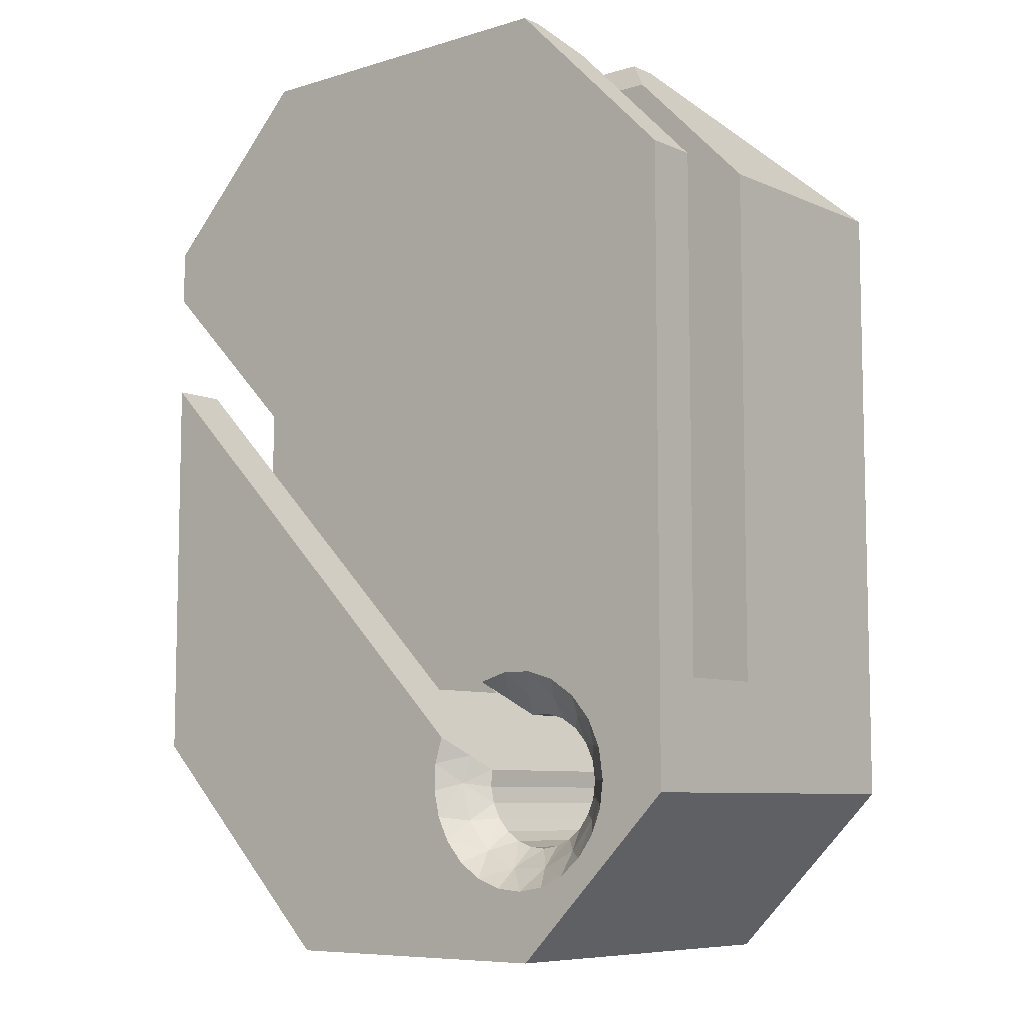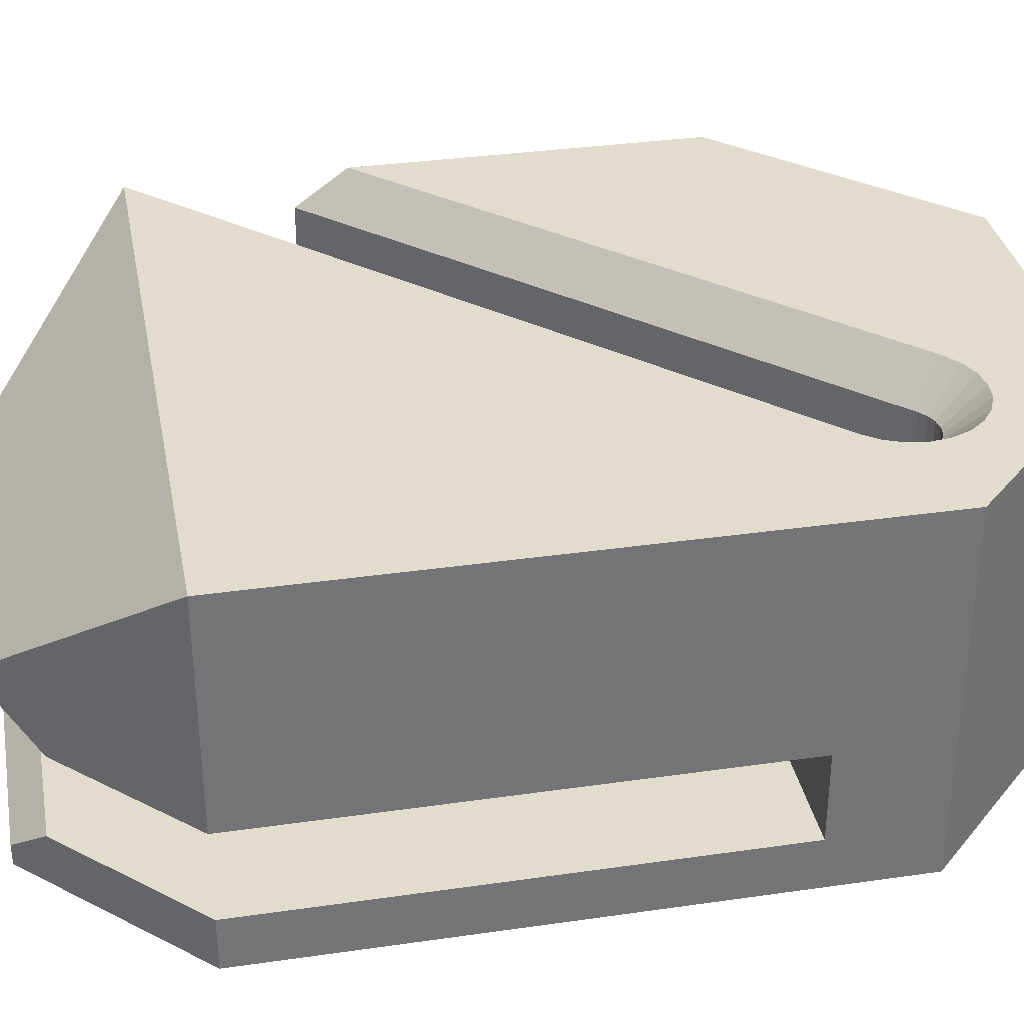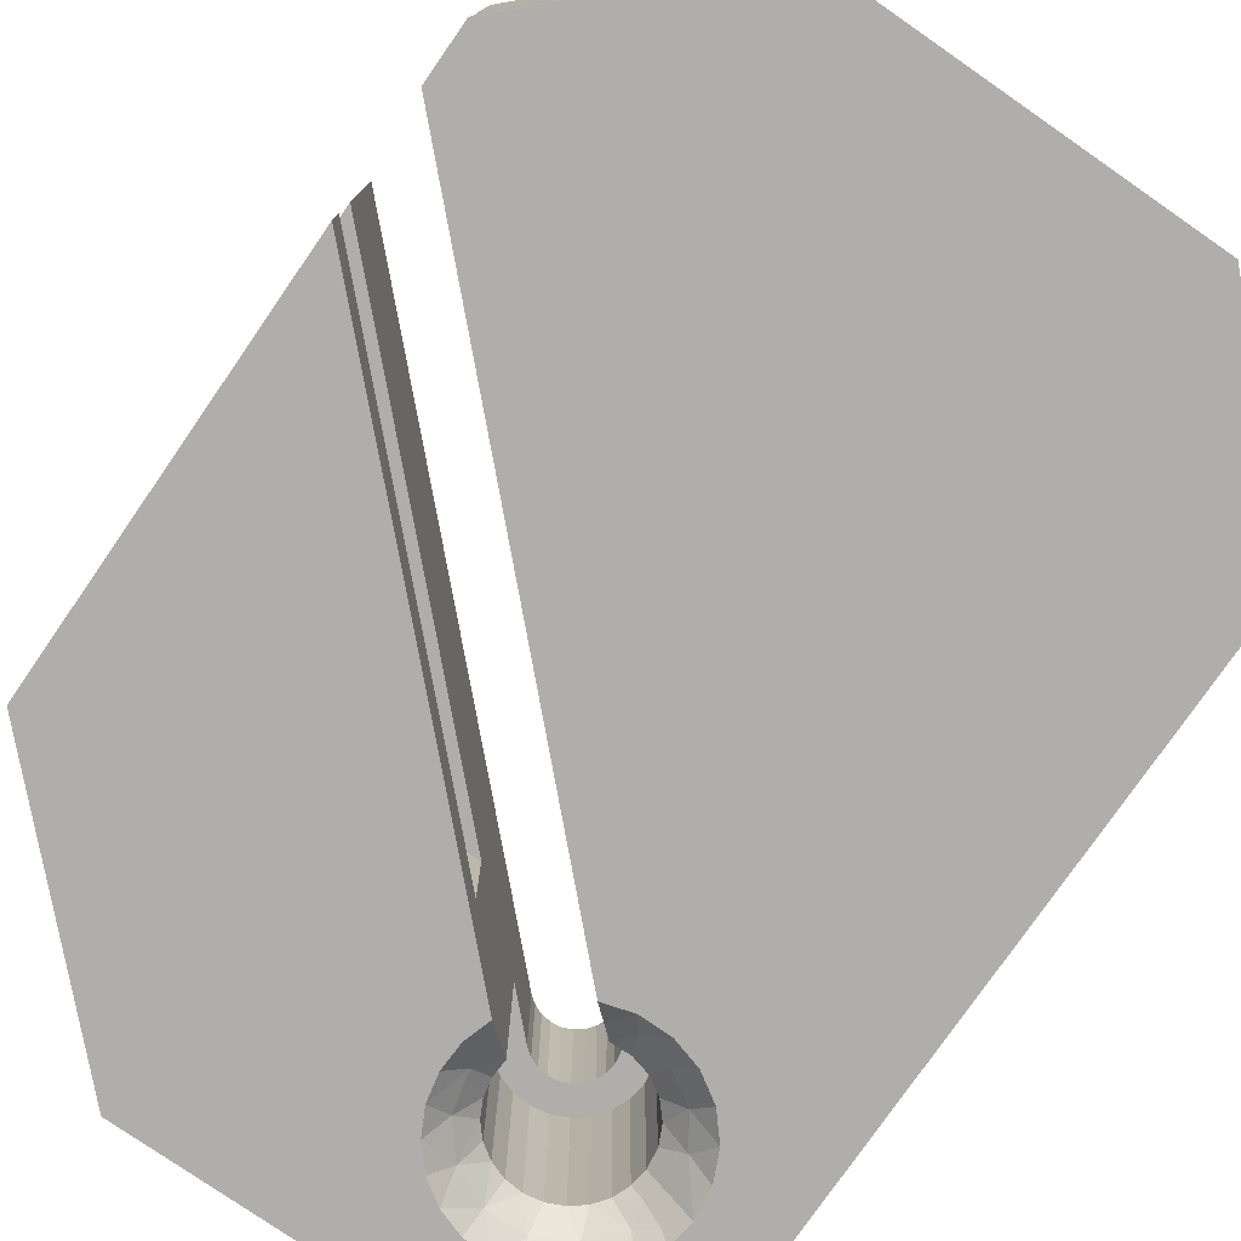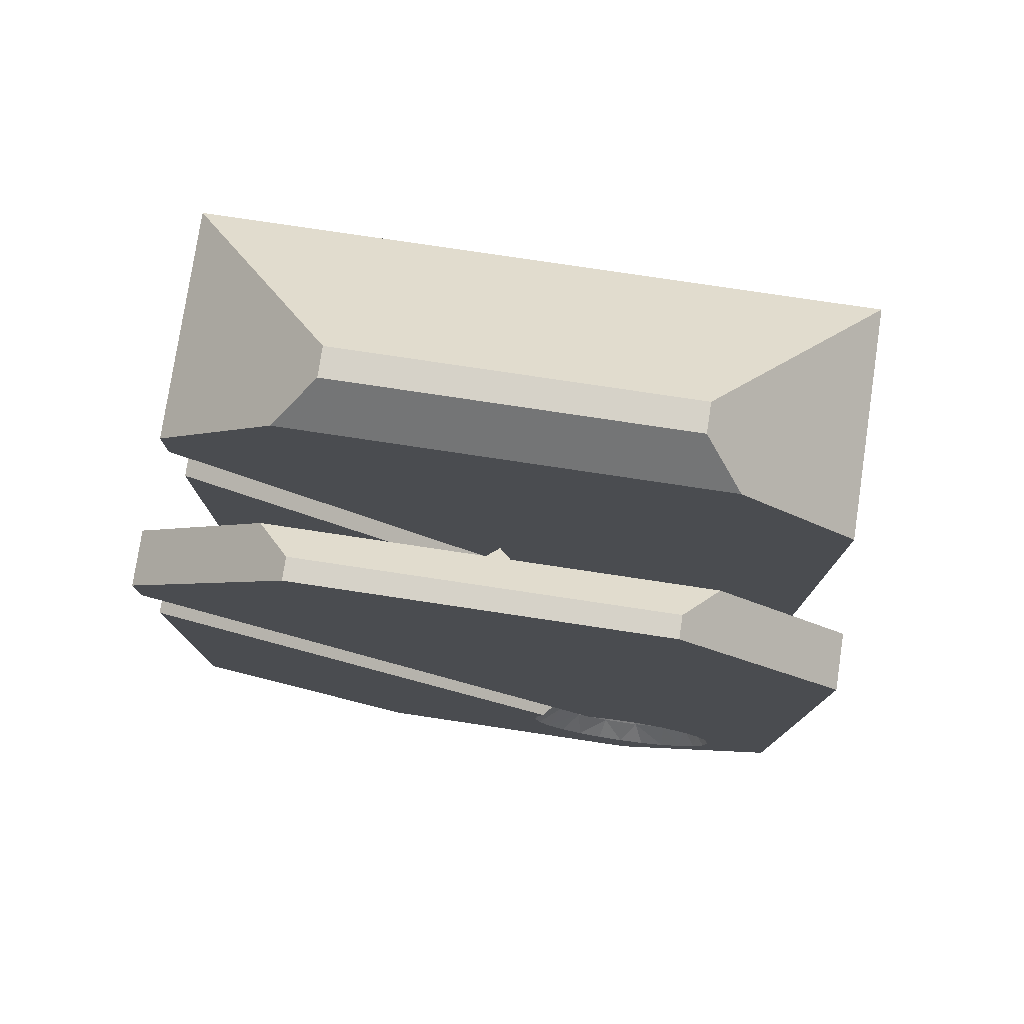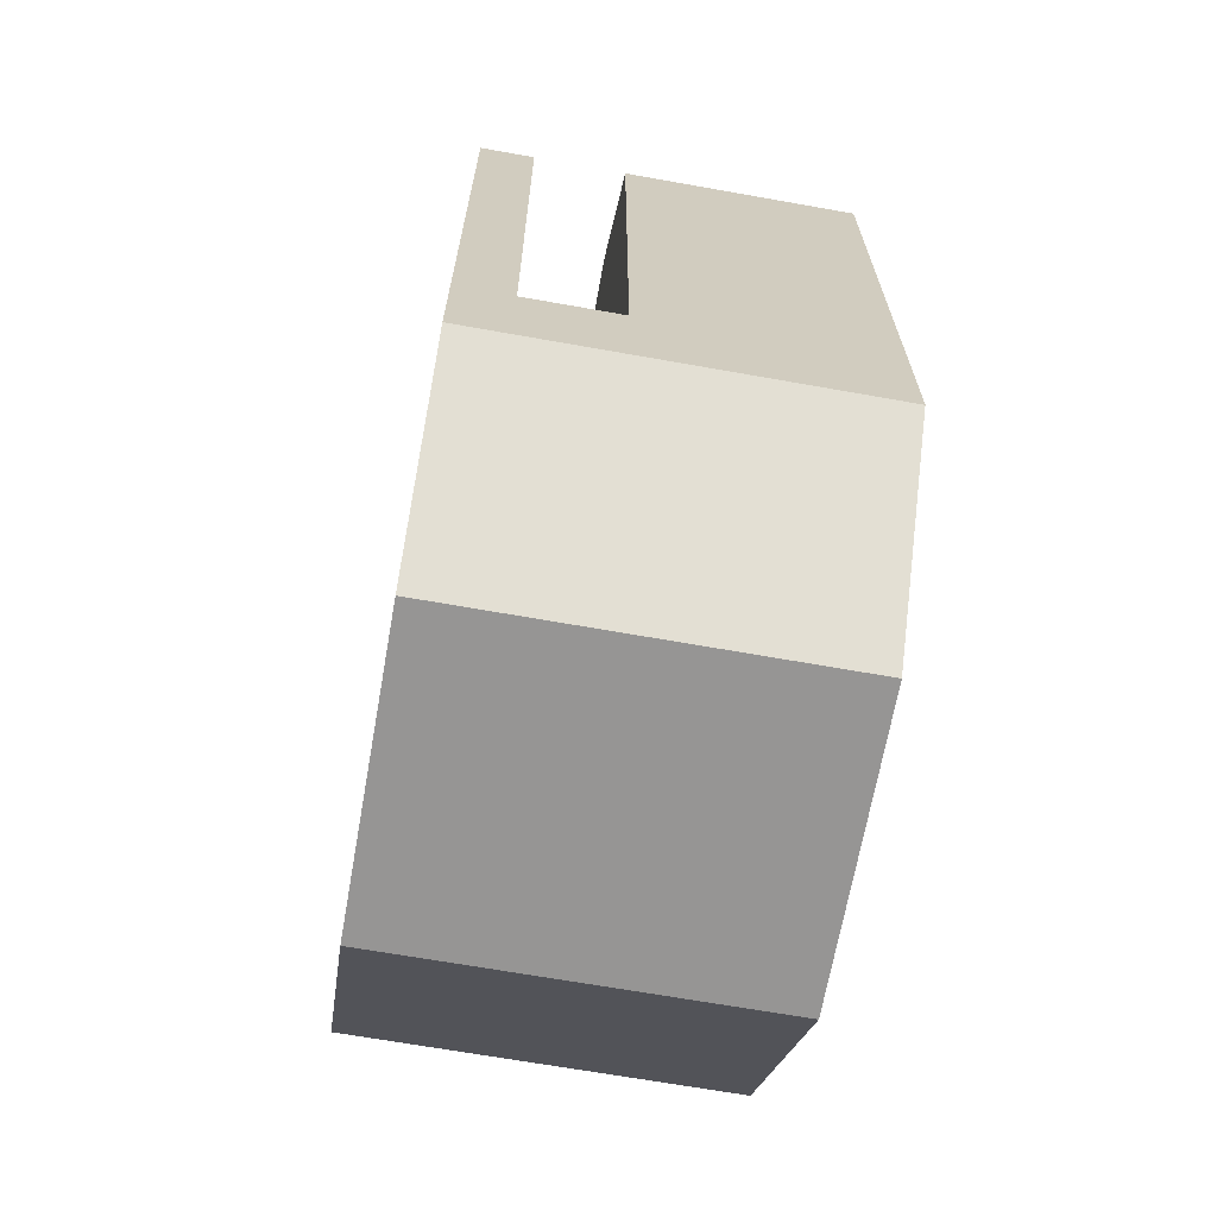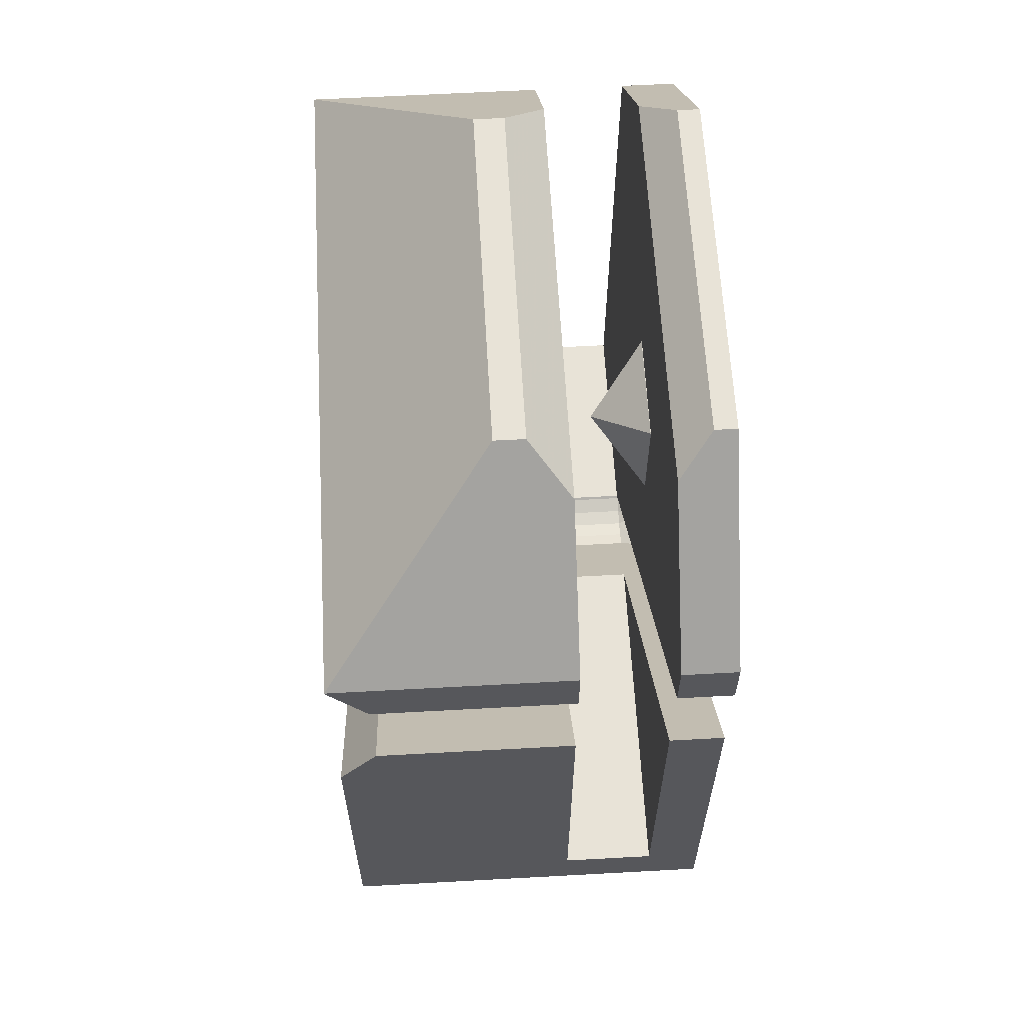
<metadata>
{"format":"obj","ext":"obj","renderer":"f3d","projection":"perspective","resolution":1024,"background":"white","views":[{"elev":-7.9,"azim":40.0,"up":"+Z"},{"elev":34.1,"azim":79.0,"up":"+Y"},{"elev":-77.7,"azim":-34.7,"up":"+Y"},{"elev":78.1,"azim":8.5,"up":"+Z"},{"elev":-67.5,"azim":79.9,"up":"+Z"},{"elev":62.4,"azim":-93.2,"up":"+Z"}]}
</metadata>
<code>
v 16.98 5.4 10
v 25 5.4 10
v 25 5.4 29
v 20.5 5.4 33.5
v 0 5.4 26.98
v 8.882e-16 5.4 29
v 4.5 5.4 33.5
v 25 14 29
v 19 8 35
v 19 6.9 35
v 6 6.9 35
v 25 0 6
v 25 14 6
v 25 2 10
v 25 0 29
v 25 2 29
v 6 8 35
v 8.882e-16 14 29
v 16.98 2 10
v -3.553e-15 14 28.96
v -3.553e-15 12.6 26.98
v 19.54 12.6 7.44
v 19.54 8 7.44
v 18.12 8 8.862
v 18.12 1.5 8.862
v 17.59 0.8626 9.386
v 16.93 0 10.05
v 0 2 26.98
v 0 5.991e-15 26.98
v 16.57 14 4.47
v 19 14 -4.441e-16
v 8 14 -8.882e-16
v -8.882e-16 14 8
v 5.551e-17 14 21.04
v 17.15 14 4.025
v 17.83 14 3.745
v 18.55 14 3.65
v 19.27 14 3.745
v 19.95 14 4.025
v 20.53 14 4.47
v 21.35 14 6.45
v 21.25 14 7.175
v 20.97 14 7.85
v 20.53 14 8.43
v 20.97 14 5.05
v 21.25 14 5.725
v 19 0 -4.441e-16
v 8 0 -8.882e-16
v 15.94 0 3.482
v 15.28 0 4.235
v 16.77 0 2.921
v 14.83 0 5.13
v 17.72 0 2.588
v 14.61 0 6.11
v 18.72 0 2.504
v -8.882e-16 0 8
v 14.66 0 7.112
v 19.71 0 2.674
v 0 5.111e-15 23.02
v 14.95 0 8.072
v 20.62 0 3.087
v 21.4 0 3.718
v 22.34 0 7.56
v 22.5 0 6.45
v 21.88 0 8.58
v 22 0 4.524
v 22.37 0 5.455
v 8.882e-16 0 29
v 6 0 35
v 21.14 0 9.429
v 20.2 0 10.04
v 19.13 0 10.36
v 18.01 0 10.36
v 19 0 35
v 20.2 2 33.8
v 19 0.8 35
v 10.5 2 23
v 14.5 2 23
v 8.882e-16 2 29
v 10.5 2 27
v 4.8 2 33.8
v 14.5 2 27
v 17.56 12.6 5.46
v 17.56 8 5.46
v 17.85 8 5.238
v 17.85 12.6 5.238
v 18.19 12.6 5.098
v 18.19 8 5.098
v 18.55 12.6 5.05
v 18.55 8 5.05
v 18.91 12.6 5.098
v 18.91 8 5.098
v 19.25 12.6 5.238
v 19.25 8 5.238
v 19.54 12.6 5.46
v 19.54 8 5.46
v 19.76 12.6 5.75
v 19.76 8 5.75
v 19.9 12.6 6.088
v 19.9 8 6.088
v 19.95 12.6 6.45
v 19.95 8 6.45
v 19.9 12.6 6.812
v 19.76 12.6 7.15
v 19.9 8 6.812
v 19.76 8 7.15
v 16.14 8 6.882
v 16.11 8 6.259
v 16.23 8 5.648
v 16.51 8 5.09
v 16.92 8 4.619
v 17.44 8 4.267
v 18.02 8 4.057
v 18.65 8 4.002
v 19.26 8 4.105
v 19.83 8 4.361
v 20.32 8 4.752
v 20.69 8 5.253
v 20.92 8 5.831
v 21 8 6.45
v 18.83 8 8.884
v 20.9 8 7.154
v 19.52 8 8.701
v 20.6 8 7.798
v 20.12 8 8.329
v 16.11 1.5 6.259
v 16.14 1.5 6.882
v 16.23 1.5 5.648
v 16.51 1.5 5.09
v 16.92 1.5 4.619
v 17.44 1.5 4.267
v 18.02 1.5 4.057
v 18.65 1.5 4.002
v 19.26 1.5 4.105
v 19.83 1.5 4.361
v 20.32 1.5 4.752
v 20.69 1.5 5.253
v 20.92 1.5 5.831
v 21 1.5 6.45
v 20.9 1.5 7.154
v 20.6 1.5 7.798
v 20.12 1.5 8.329
v 19.52 1.5 8.701
v 18.83 1.5 8.884
v 21.5 0.75 7.693
v 20.79 0.75 8.74
v 19.72 0.75 9.428
v 18.47 0.75 9.649
v 1.554e-15 12.6 23.02
v 0 5.4 10
v 0 2 10
v 0 5.4 23.02
v 0 2 23.02
v 20.56 0.75 3.961
v 19.29 0.75 3.337
v 21.44 0.75 5.071
v 15.61 0.8626 7.406
v 22.04 0.375 5.66
v 21.31 1.125 5.826
v 15.35 0.75 6.378
v 15.69 0.75 5.006
v 16.6 0.75 3.916
v 17.88 0.75 3.321
v 6 0.8 35
v 13.02 5.4 10
v 13.02 2 10
v 14.5 2.01 23
v 10.5 2.01 23
v 10.5 2.01 27
v 14.5 2.01 27
v 12.51 4 24.99
v 12.49 4 24.99
v 12.49 4 25.01
v 12.51 4 25.01
f 1 2 3
f 1 3 4
f 1 4 5
f 6 5 7
f 5 4 7
f 8 4 3
f 9 10 4
f 9 4 8
f 4 10 11
f 7 4 11
f 12 13 2
f 14 12 2
f 8 2 13
f 3 2 8
f 15 14 16
f 15 12 14
f 17 7 11
f 18 6 7
f 18 7 17
f 19 14 1
f 14 2 1
f 20 21 18
f 21 5 6
f 18 21 6
f 22 23 24
f 1 25 19
f 19 25 26
f 19 26 27
f 22 24 21
f 24 1 21
f 21 1 5
f 19 27 28
f 28 27 29
f 1 24 25
f 9 11 10
f 9 17 11
f 18 17 8
f 8 17 9
f 30 31 32
f 30 33 34
f 30 32 33
f 35 31 30
f 36 31 35
f 37 31 36
f 38 31 37
f 39 31 38
f 40 31 39
f 13 41 42
f 13 42 43
f 13 43 44
f 13 40 45
f 13 45 46
f 13 46 41
f 13 31 40
f 8 20 18
f 8 13 44
f 44 20 8
f 13 12 47
f 13 47 31
f 48 49 50
f 48 47 51
f 49 48 51
f 48 50 52
f 51 47 53
f 48 52 54
f 53 47 55
f 56 48 57
f 48 54 57
f 55 47 58
f 59 56 60
f 56 57 60
f 58 47 61
f 61 47 62
f 63 64 12
f 65 63 12
f 66 62 12
f 67 66 12
f 64 67 12
f 62 47 12
f 68 29 69
f 70 65 15
f 71 70 15
f 72 71 15
f 73 72 15
f 27 73 15
f 65 12 15
f 69 29 27
f 74 69 27
f 15 74 27
f 75 74 15
f 75 15 16
f 76 74 75
f 19 28 77
f 14 19 78
f 19 77 78
f 28 79 80
f 77 28 80
f 80 79 81
f 78 82 16
f 14 78 16
f 82 80 75
f 16 82 75
f 80 81 75
f 21 44 22
f 20 44 21
f 83 84 85
f 86 83 85
f 87 86 88
f 86 85 88
f 89 87 90
f 87 88 90
f 91 89 92
f 89 90 92
f 93 91 94
f 91 92 94
f 95 93 96
f 93 94 96
f 97 95 98
f 95 96 98
f 99 97 100
f 97 98 100
f 101 99 102
f 103 101 102
f 99 100 102
f 104 103 105
f 103 102 105
f 22 104 106
f 104 105 106
f 22 106 23
f 107 108 84
f 108 109 84
f 109 110 84
f 110 111 84
f 111 112 85
f 84 111 85
f 112 113 88
f 85 112 88
f 113 114 90
f 88 113 90
f 114 115 92
f 90 114 92
f 115 116 94
f 92 115 94
f 94 116 96
f 96 116 117
f 96 117 98
f 98 117 118
f 98 118 100
f 102 100 119
f 100 118 119
f 105 102 120
f 102 119 120
f 24 23 121
f 106 105 122
f 105 120 122
f 121 23 123
f 23 106 124
f 106 122 124
f 23 124 125
f 123 23 125
f 108 107 126
f 107 127 126
f 109 108 128
f 108 126 128
f 110 109 129
f 111 110 129
f 109 128 129
f 112 111 130
f 111 129 130
f 113 112 131
f 112 130 131
f 114 113 132
f 113 131 132
f 114 132 133
f 115 114 134
f 114 133 134
f 116 115 135
f 115 134 135
f 117 116 136
f 116 135 136
f 118 117 137
f 117 136 137
f 119 118 138
f 118 137 138
f 122 120 139
f 120 119 139
f 119 138 139
f 124 122 140
f 122 139 140
f 124 140 141
f 125 124 141
f 125 141 142
f 123 125 142
f 123 142 143
f 121 123 144
f 123 143 144
f 24 121 25
f 121 144 25
f 26 73 27
f 145 139 64
f 145 64 63
f 145 63 65
f 145 140 139
f 145 141 140
f 146 65 70
f 146 142 141
f 146 145 65
f 146 141 145
f 147 70 71
f 147 71 72
f 147 143 142
f 147 144 143
f 147 142 146
f 147 146 70
f 148 72 73
f 148 25 144
f 148 26 25
f 148 147 72
f 148 73 26
f 148 144 147
f 28 29 79
f 79 29 68
f 42 41 101
f 42 101 103
f 42 103 104
f 43 42 104
f 44 104 22
f 44 43 104
f 30 83 86
f 35 30 86
f 36 86 87
f 36 35 86
f 37 87 89
f 37 36 87
f 38 89 91
f 38 37 89
f 39 91 93
f 39 38 91
f 40 93 95
f 40 39 93
f 45 95 97
f 45 40 95
f 46 97 99
f 46 45 97
f 41 99 101
f 41 46 99
f 83 34 149
f 30 34 83
f 47 48 32
f 47 32 31
f 33 150 34
f 150 33 56
f 150 56 151
f 149 34 152
f 34 150 152
f 153 151 59
f 151 56 59
f 32 48 56
f 32 56 33
f 154 155 61
f 154 135 155
f 156 62 66
f 156 137 136
f 156 154 62
f 156 136 154
f 157 60 57
f 158 66 67
f 158 67 64
f 158 64 139
f 158 156 66
f 159 138 137
f 159 139 138
f 159 137 156
f 159 158 139
f 159 156 158
f 160 127 157
f 160 57 54
f 160 54 52
f 160 126 127
f 160 128 126
f 160 157 57
f 161 52 50
f 161 129 128
f 161 160 52
f 161 128 160
f 162 50 49
f 162 49 51
f 162 130 129
f 162 131 130
f 162 161 50
f 162 129 161
f 163 51 53
f 163 53 55
f 163 132 131
f 163 133 132
f 163 162 51
f 163 131 162
f 155 55 58
f 155 58 61
f 155 134 133
f 155 135 134
f 155 133 163
f 155 163 55
f 154 61 62
f 154 136 135
f 81 69 164
f 68 69 81
f 79 68 81
f 107 84 83
f 165 127 107
f 165 107 83
f 166 60 157
f 166 157 127
f 166 127 165
f 149 165 83
f 152 165 149
f 59 166 153
f 59 60 166
f 76 164 69
f 76 69 74
f 81 164 76
f 75 81 76
f 167 78 168
f 168 78 77
f 168 77 169
f 169 77 80
f 167 170 78
f 170 82 78
f 169 80 170
f 170 80 82
f 150 165 152
f 166 165 151
f 151 165 150
f 151 153 166
f 171 167 168
f 172 171 168
f 172 168 169
f 173 172 169
f 171 174 170
f 171 170 167
f 173 169 170
f 174 173 170
f 173 174 172
f 172 174 171

</code>
